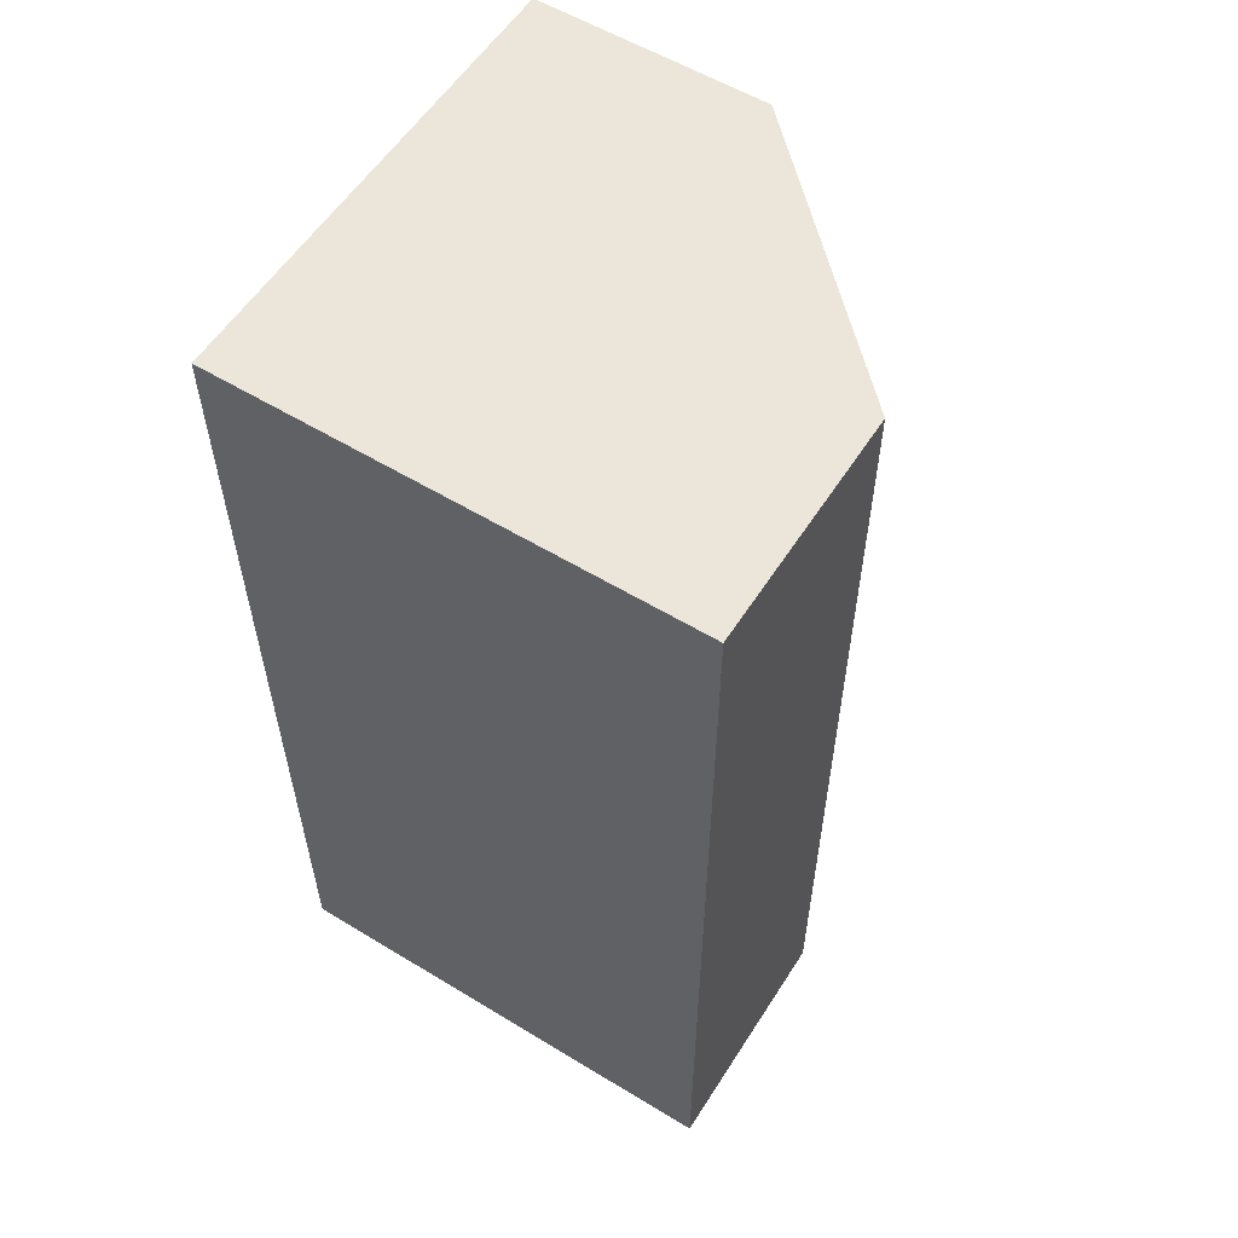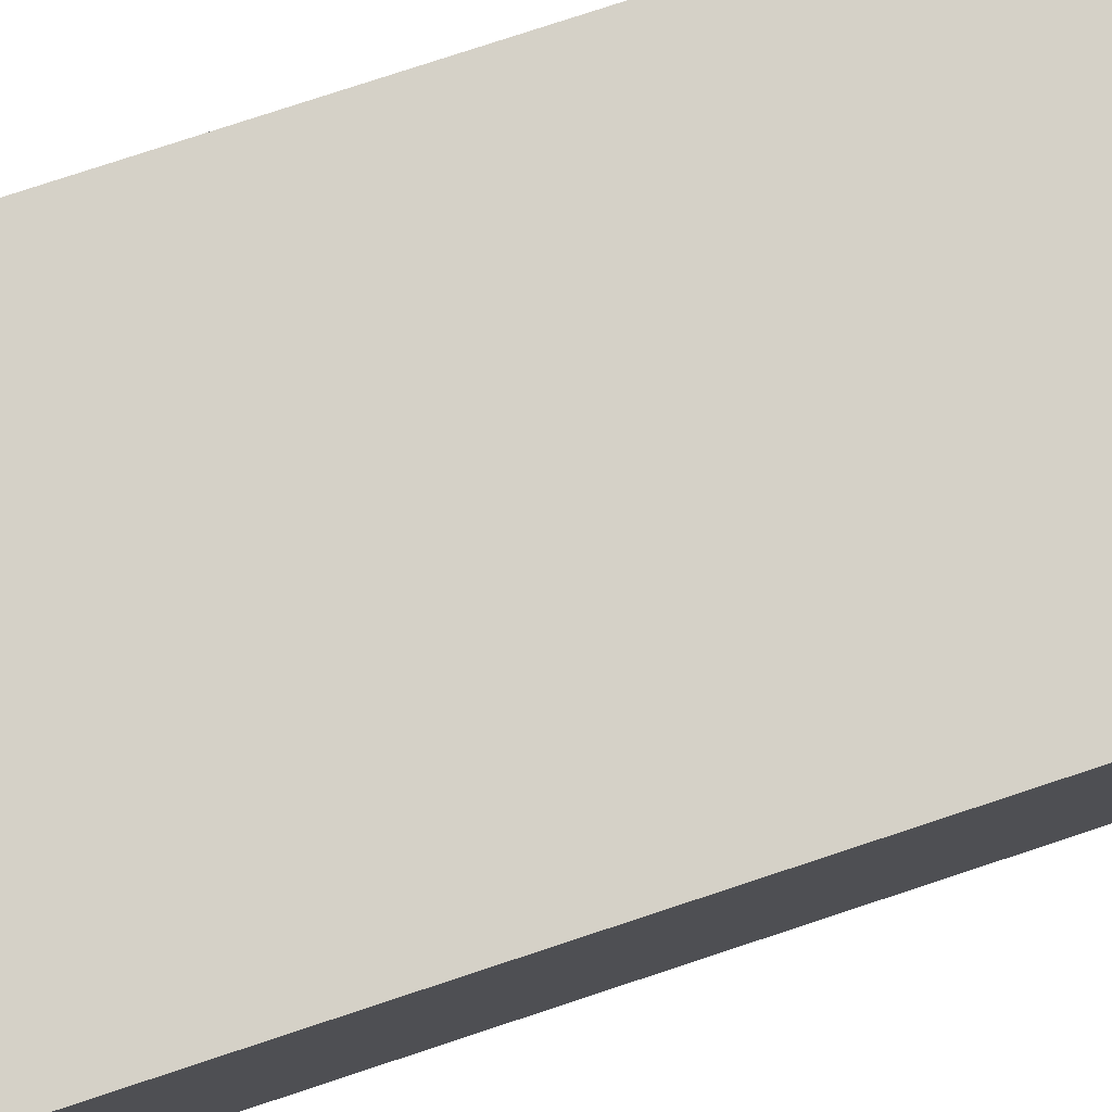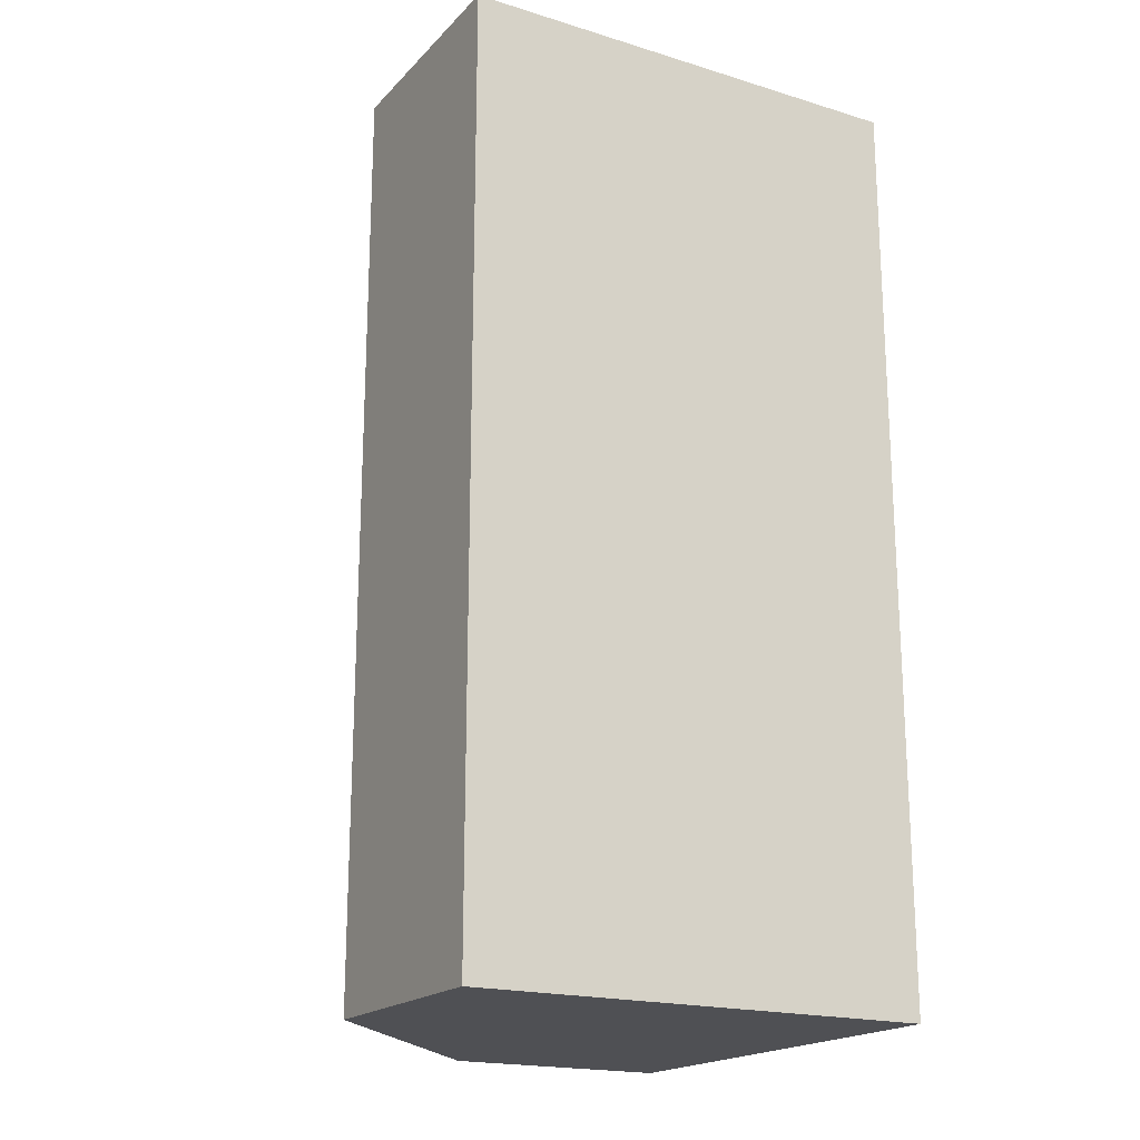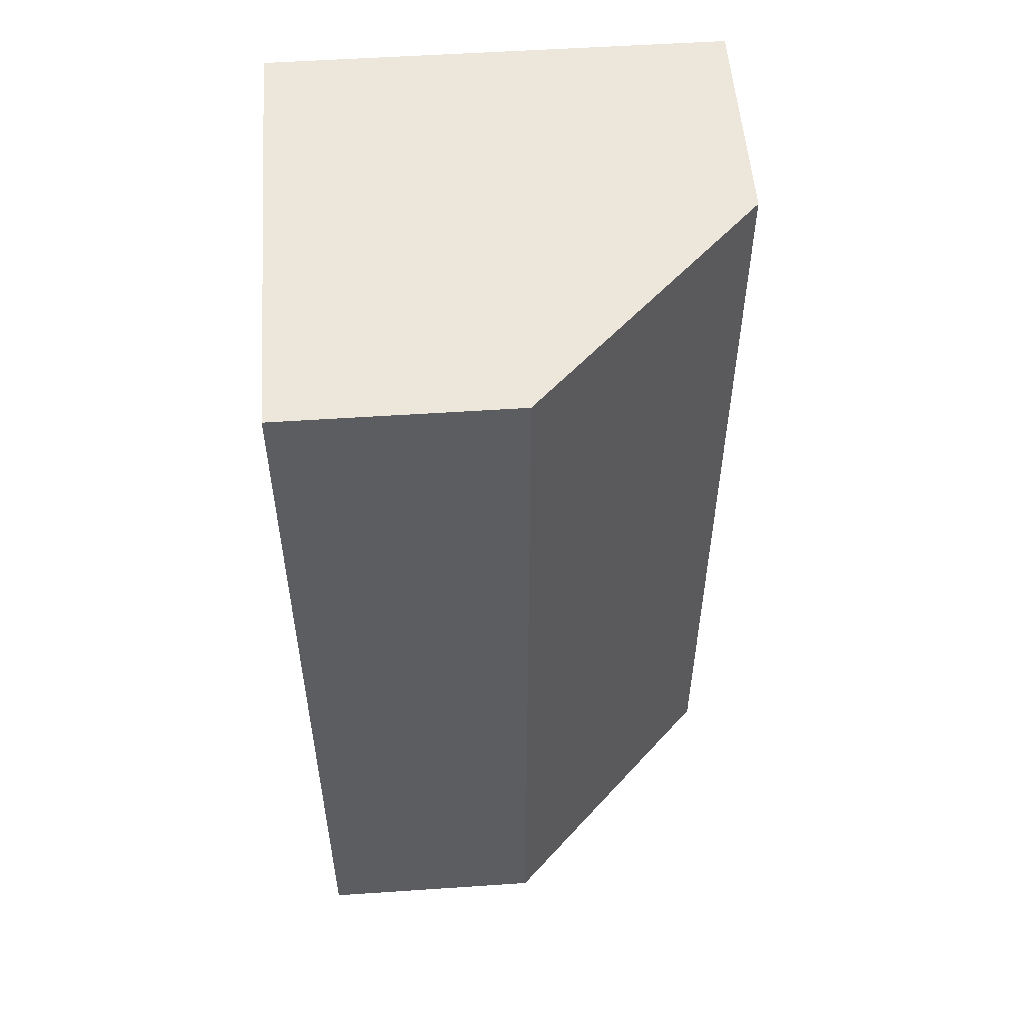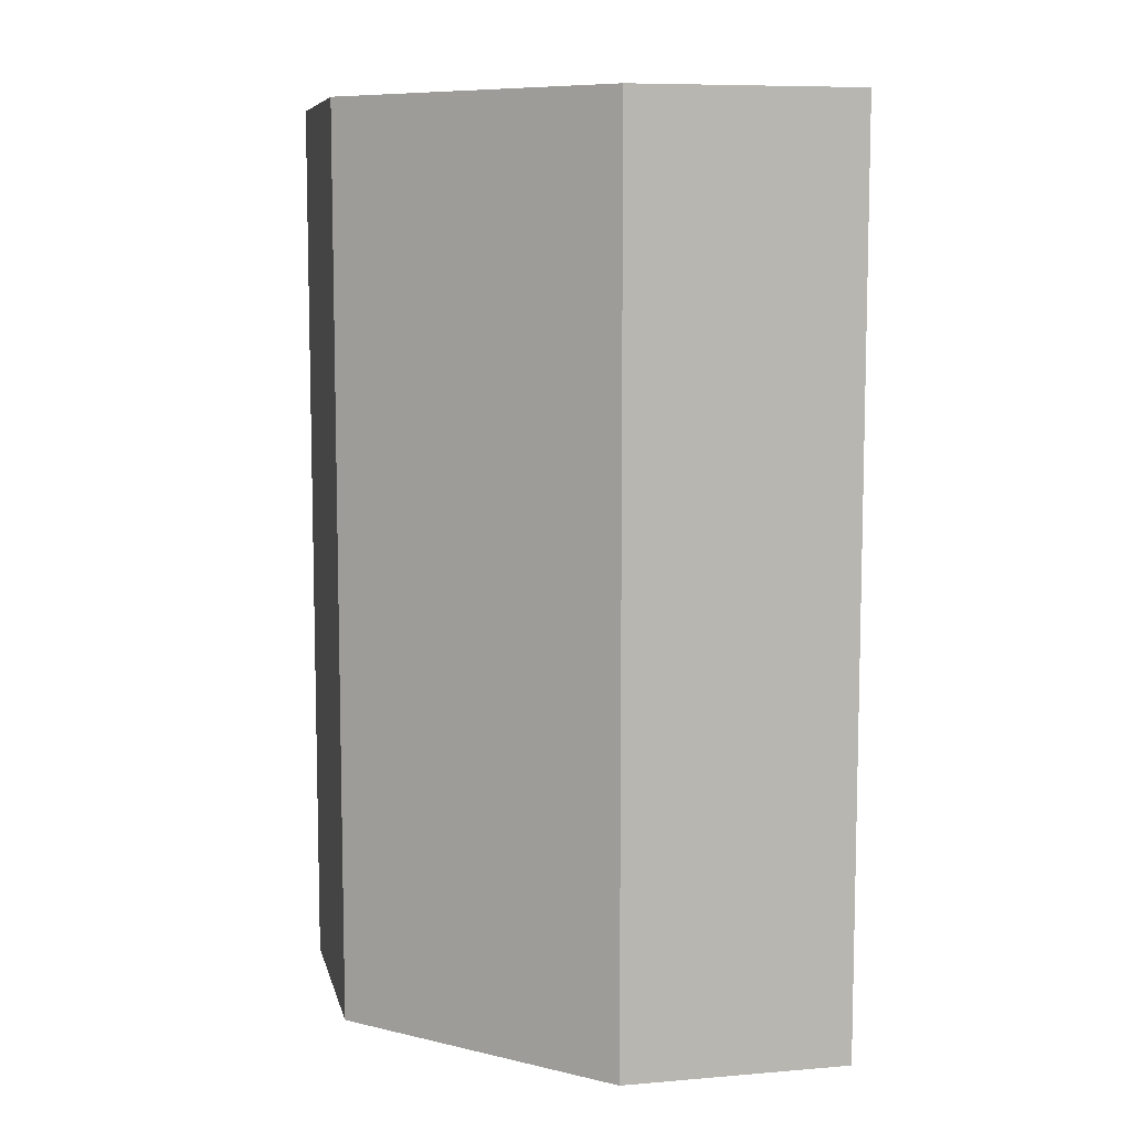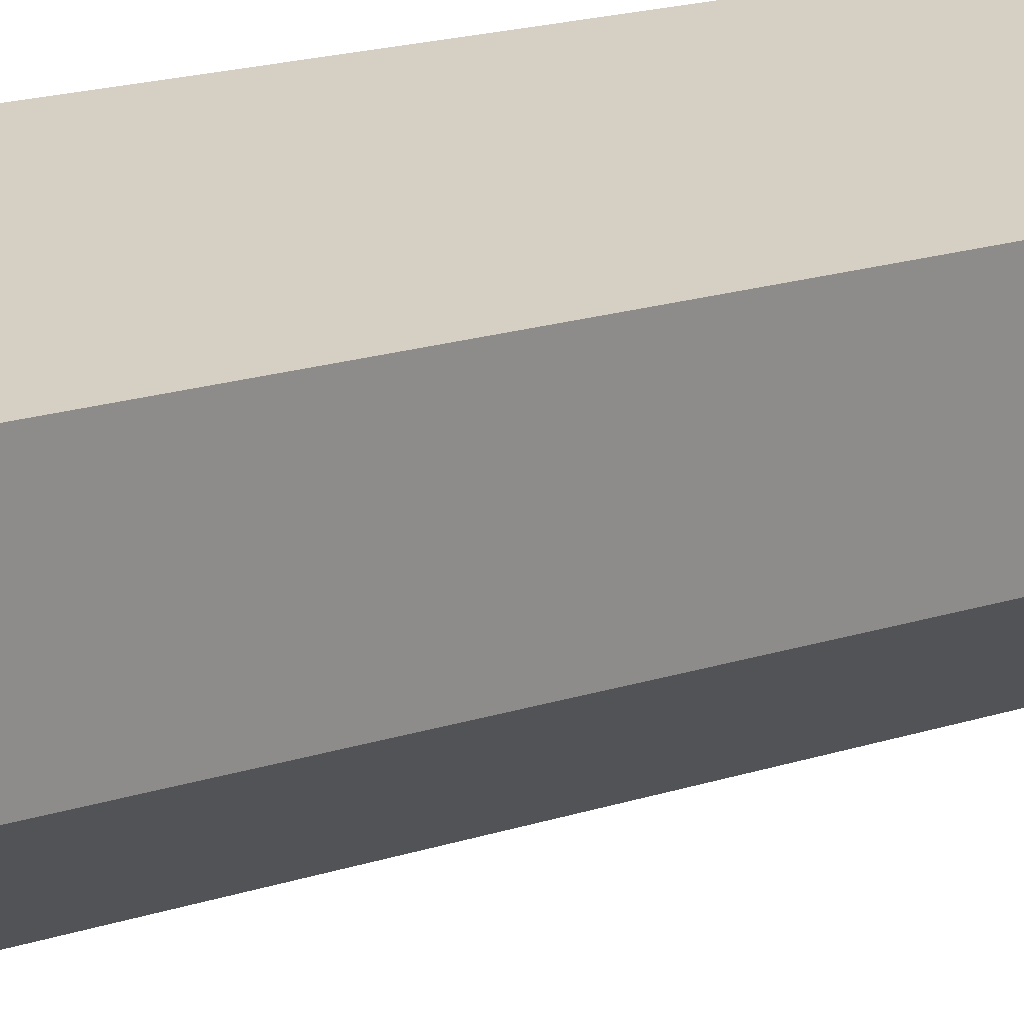
<metadata>
{"format":"obj","ext":"obj","renderer":"f3d","projection":"perspective","resolution":1024,"background":"white","views":[{"elev":57.1,"azim":32.3,"up":"+Y"},{"elev":79.4,"azim":-108.2,"up":"+Z"},{"elev":-19.2,"azim":-119.7,"up":"+Y"},{"elev":53.5,"azim":85.9,"up":"+Y"},{"elev":8.4,"azim":167.3,"up":"+Y"},{"elev":26.1,"azim":65.6,"up":"+Z"}]}
</metadata>
<code>
g
v 0 -0.25 0.5
v 0 -0.5 0.5
v -0.5 -0.5 0.5
v -0.5 0.5 0.5
v 0 0.5 0.5
v 0 0.25 0.5
v -0.5 0.5 0
v -0.5 -0.5 0
v -0.5 -0.25 0
v -0.5 0.25 0
v -0.25 -0.5 0
v 0 -0.5 0.25
v 0 0.5 0.25
v -0.25 0.5 0
v -0.25 0.25 0
v -0.25 -0.25 0
v 0 -0.25 0.25
v 0 0.25 0.25
g tile_080
f 1 6 5 4 3 2
f 7 10 9 8 3 4
f 11 12 2 3 8
f 13 14 7 4 5
f 15 18 17 16
f 15 10 7 14
f 9 10 15 16
f 15 14 13 18
f 6 18 13 5
f 1 17 18 6
f 11 8 9 16
f 12 11 16 17
f 1 2 12 17

</code>
